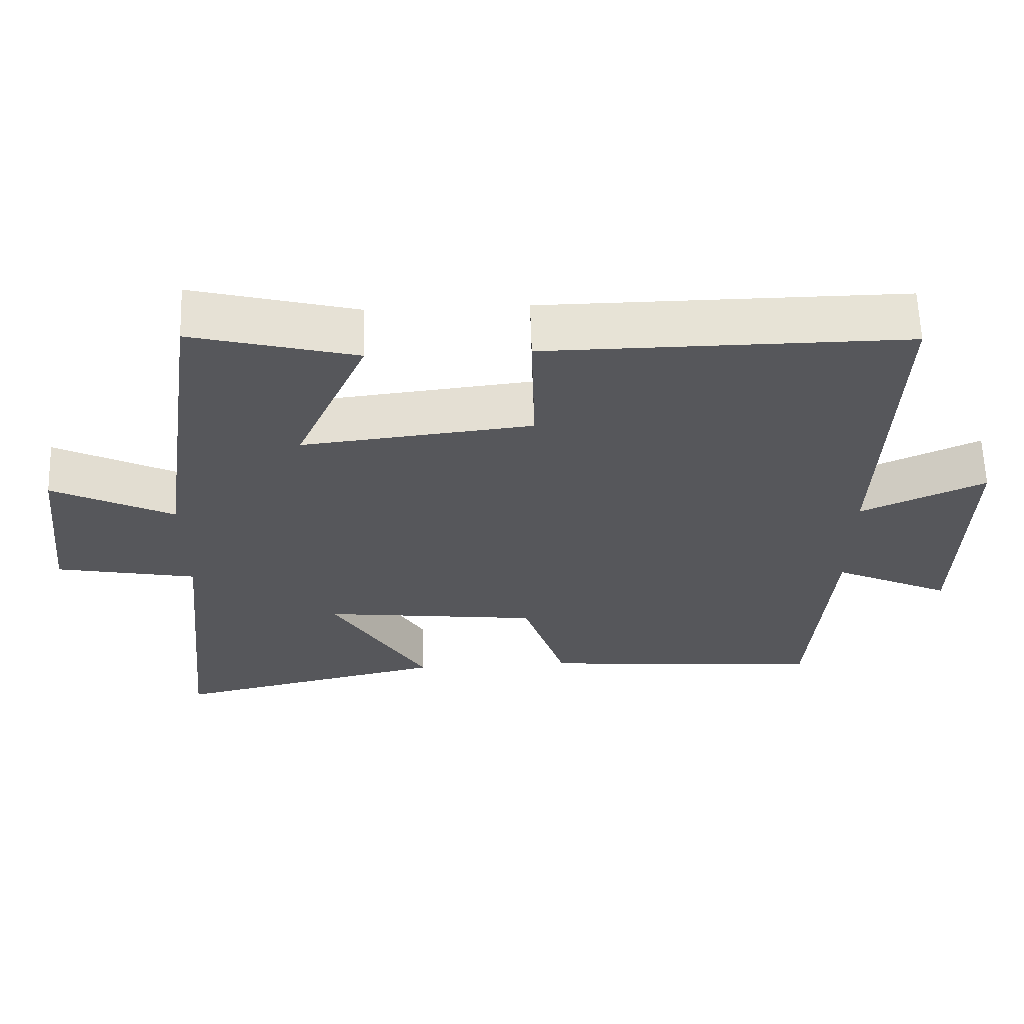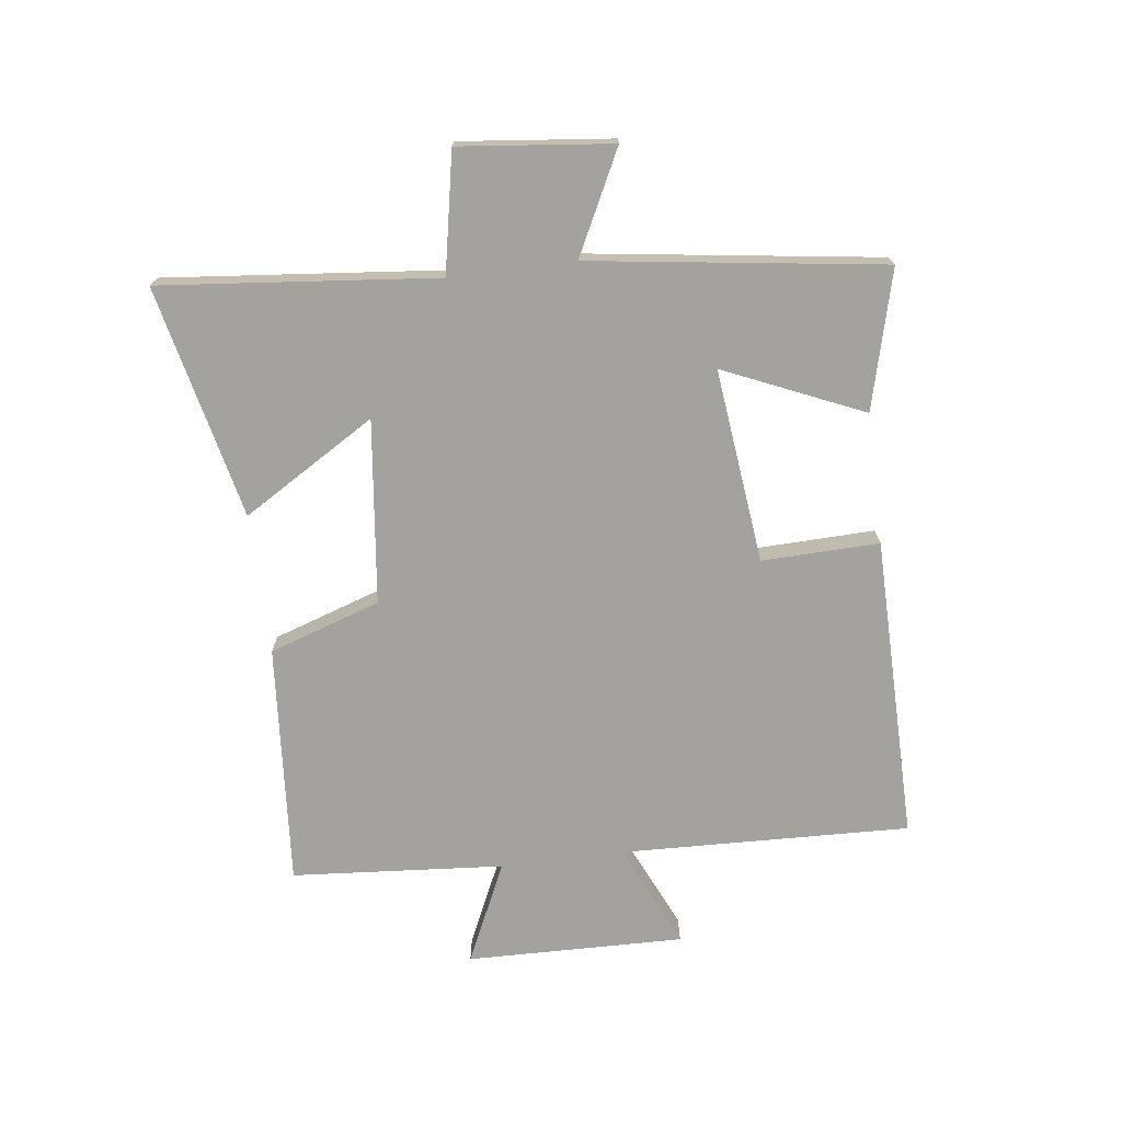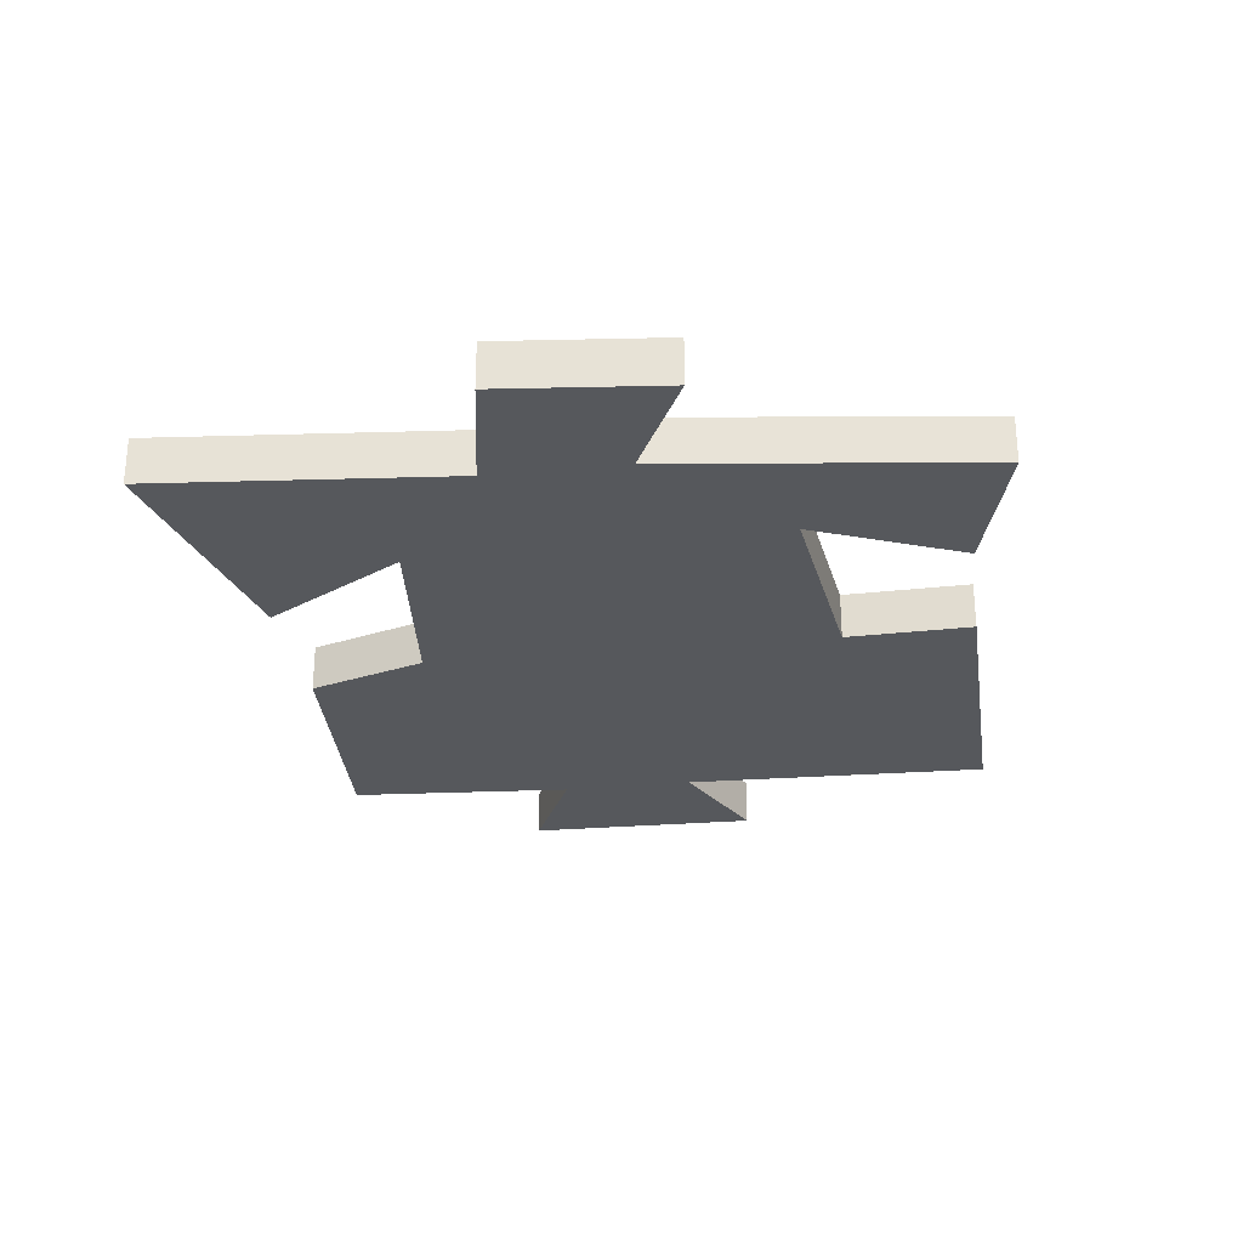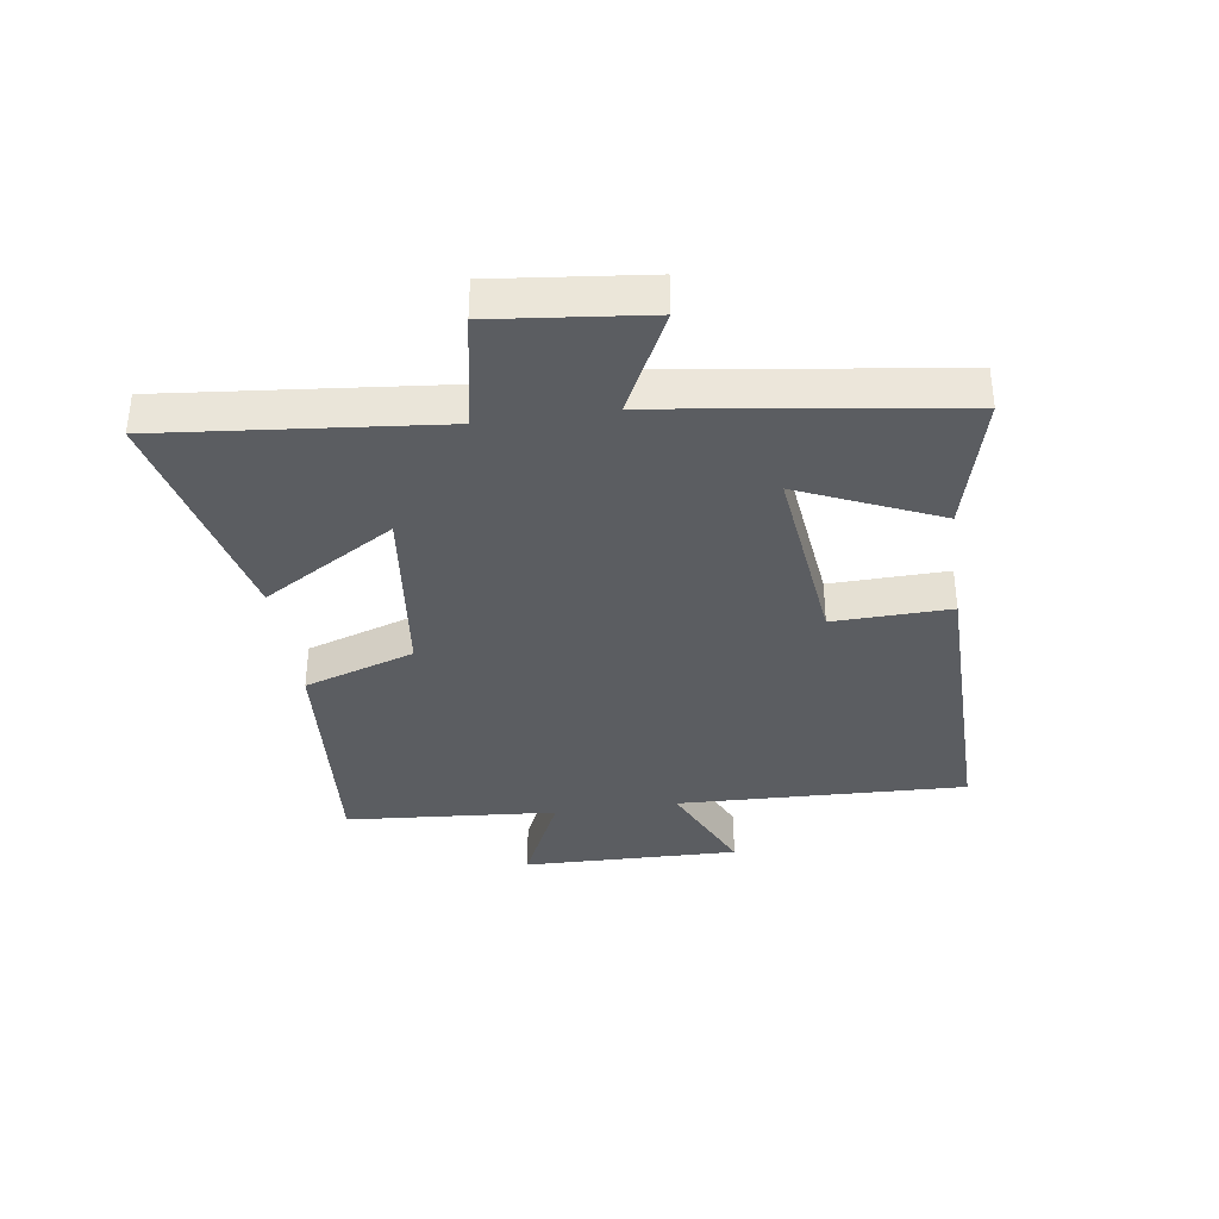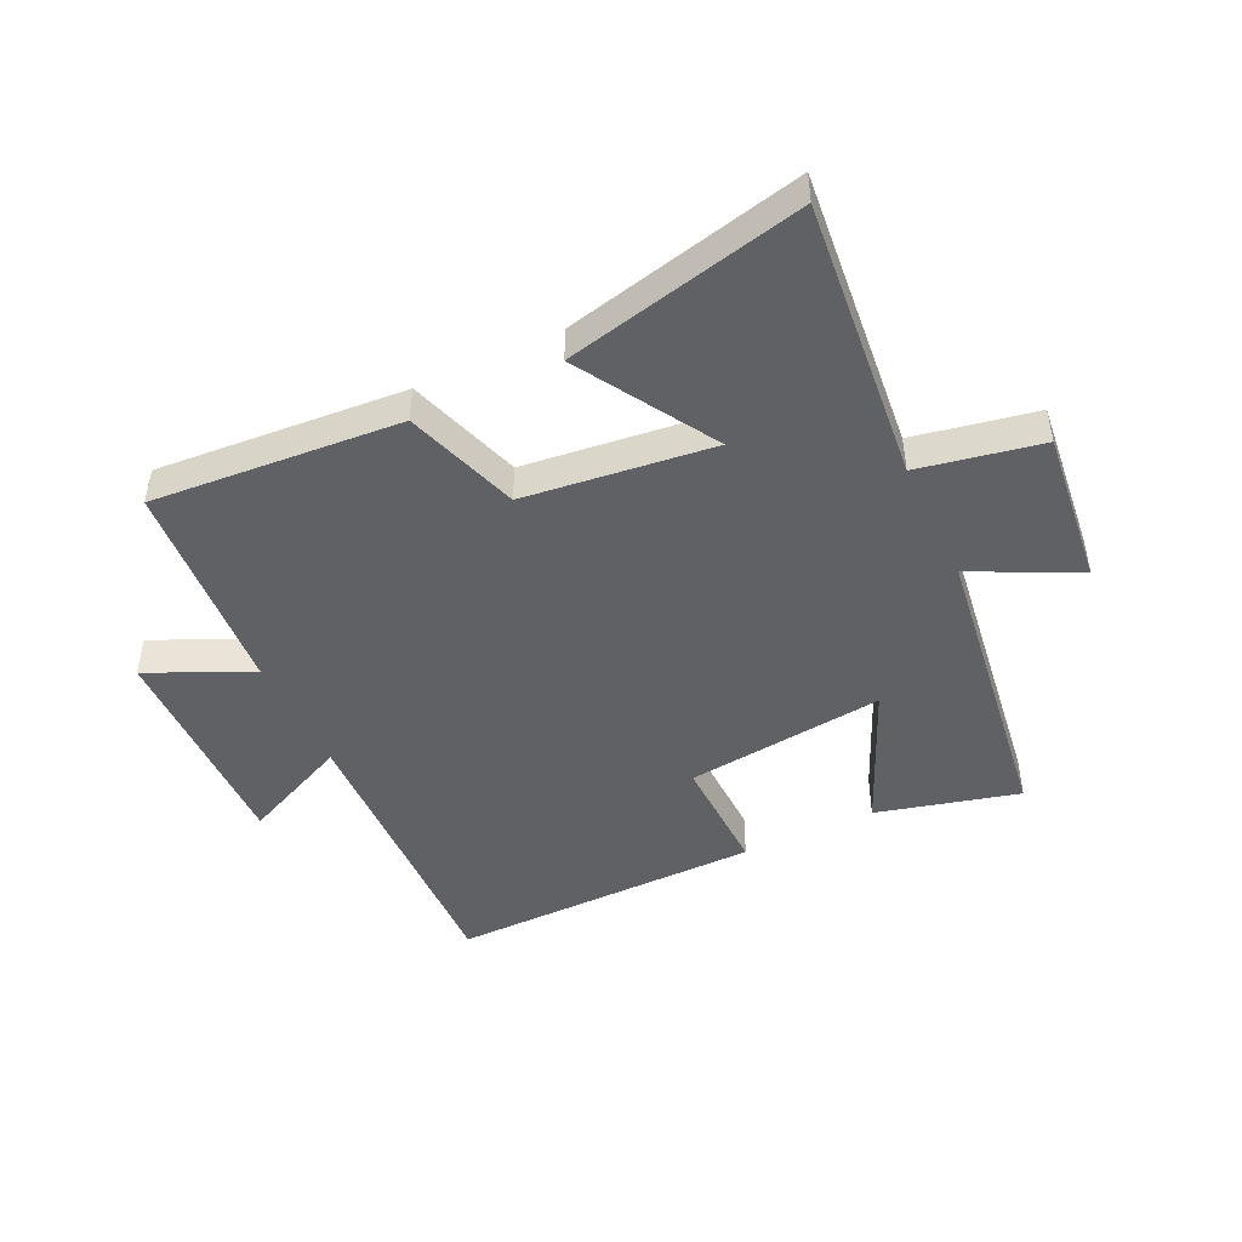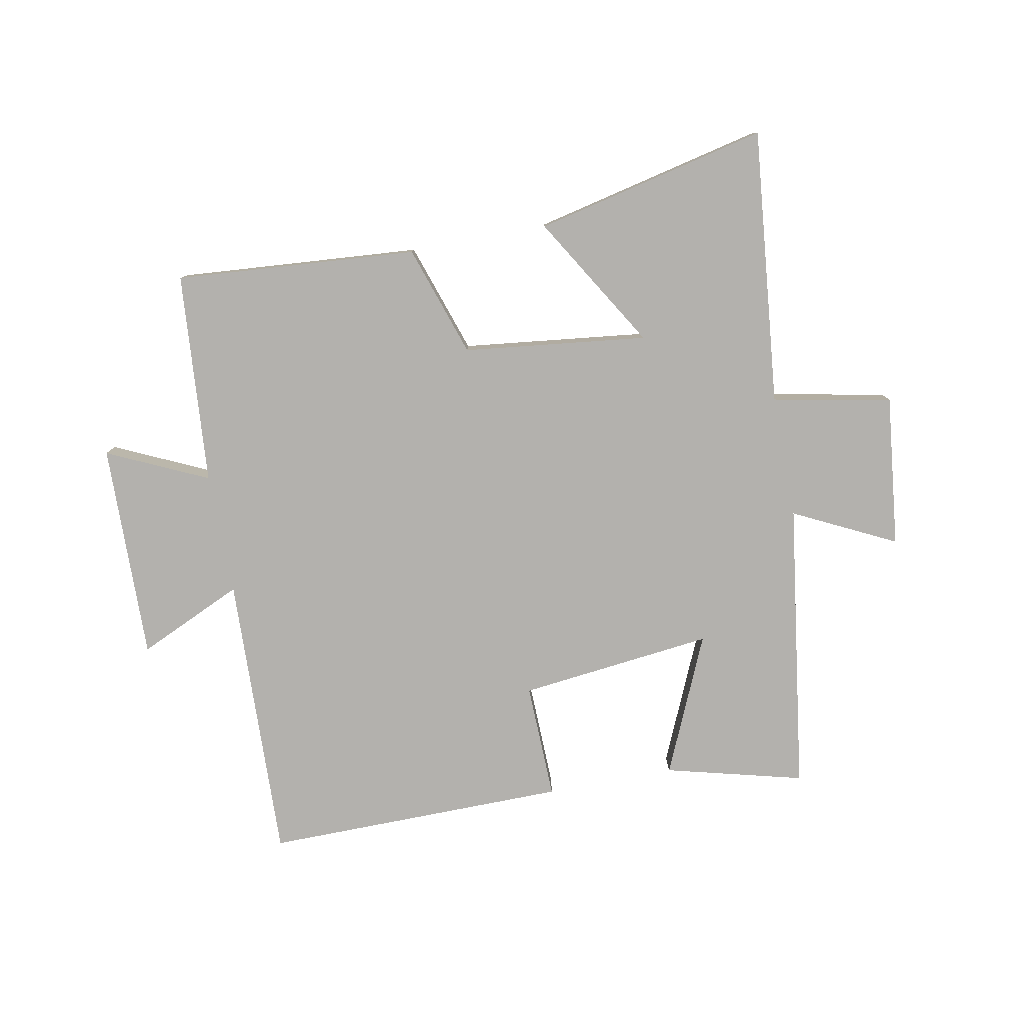
<metadata>
{"format":"obj","ext":"obj","renderer":"f3d","projection":"perspective","resolution":1024,"background":"white","views":[{"elev":62.5,"azim":-1.8,"up":"+Z"},{"elev":-72.5,"azim":-82.7,"up":"+Y"},{"elev":-27.9,"azim":-81.7,"up":"+Y"},{"elev":-36.0,"azim":-81.7,"up":"+Y"},{"elev":-46.6,"azim":-154.5,"up":"+Y"},{"elev":-79.2,"azim":-169.2,"up":"+Y"}]}
</metadata>
<code>
v -0.432 0.07 0.559
v -0.203 0.07 0.5
v -0.304 0.07 0.27
v 0.018 0.07 0.306
v 0.013 0.07 0.5
v 0.517 0.07 0.504
v 0.5 0.07 0.024
v 0.674 0.07 0.103
v 0.666 0.07 -0.257
v 0.5 0.07 -0.18
v 0.472 0.07 -0.531
v 0.071 0.07 -0.5
v 0.01 0.07 -0.316
v -0.294 0.07 -0.28
v -0.161 0.07 -0.5
v -0.546 0.07 -0.587
v -0.5 0.07 -0.131
v -0.697 0.07 -0.093
v -0.669 0.07 0.159
v -0.5 0.07 0.075
v -0.432 0 0.559
v -0.203 0 0.5
v -0.304 0 0.27
v 0.018 0 0.306
v 0.013 0 0.5
v 0.517 0 0.504
v 0.5 0 0.024
v 0.674 0 0.103
v 0.666 0 -0.257
v 0.5 0 -0.18
v 0.472 0 -0.531
v 0.071 0 -0.5
v 0.01 0 -0.316
v -0.294 0 -0.28
v -0.161 0 -0.5
v -0.546 0 -0.587
v -0.5 0 -0.131
v -0.697 0 -0.093
v -0.669 0 0.159
v -0.5 0 0.075
f 17 18 19 20
f 1 2 3
f 20 1 3
f 17 20 3
f 14 15 16 17
f 17 3 4
f 14 17 4
f 13 14 4
f 12 13 4
f 11 12 4
f 10 11 4
f 7 8 9 10
f 7 10 4 5
f 5 6 7
f 40 39 38 37
f 23 22 21
f 23 21 40
f 23 40 37
f 37 36 35 34
f 24 23 37
f 24 37 34
f 24 34 33
f 24 33 32
f 24 32 31
f 24 31 30
f 30 29 28 27
f 25 24 30 27
f 27 26 25
f 1 21 22 2
f 2 22 23 3
f 3 23 24 4
f 4 24 25 5
f 5 25 26 6
f 6 26 27 7
f 7 27 28 8
f 8 28 29 9
f 9 29 30 10
f 10 30 31 11
f 11 31 32 12
f 12 32 33 13
f 13 33 34 14
f 14 34 35 15
f 15 35 36 16
f 16 36 37 17
f 17 37 38 18
f 18 38 39 19
f 19 39 40 20
f 20 40 21 1

</code>
